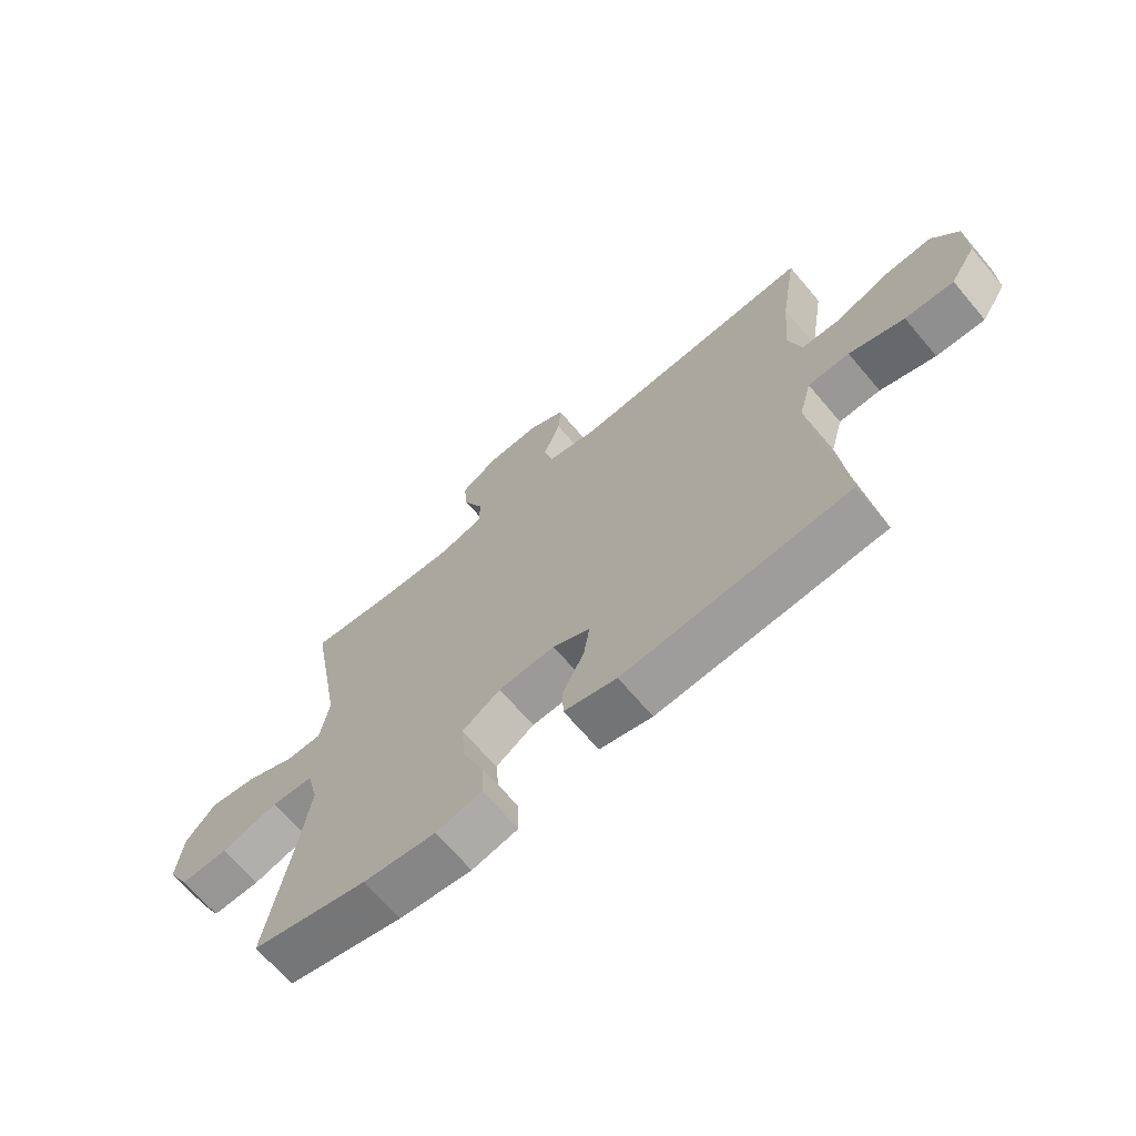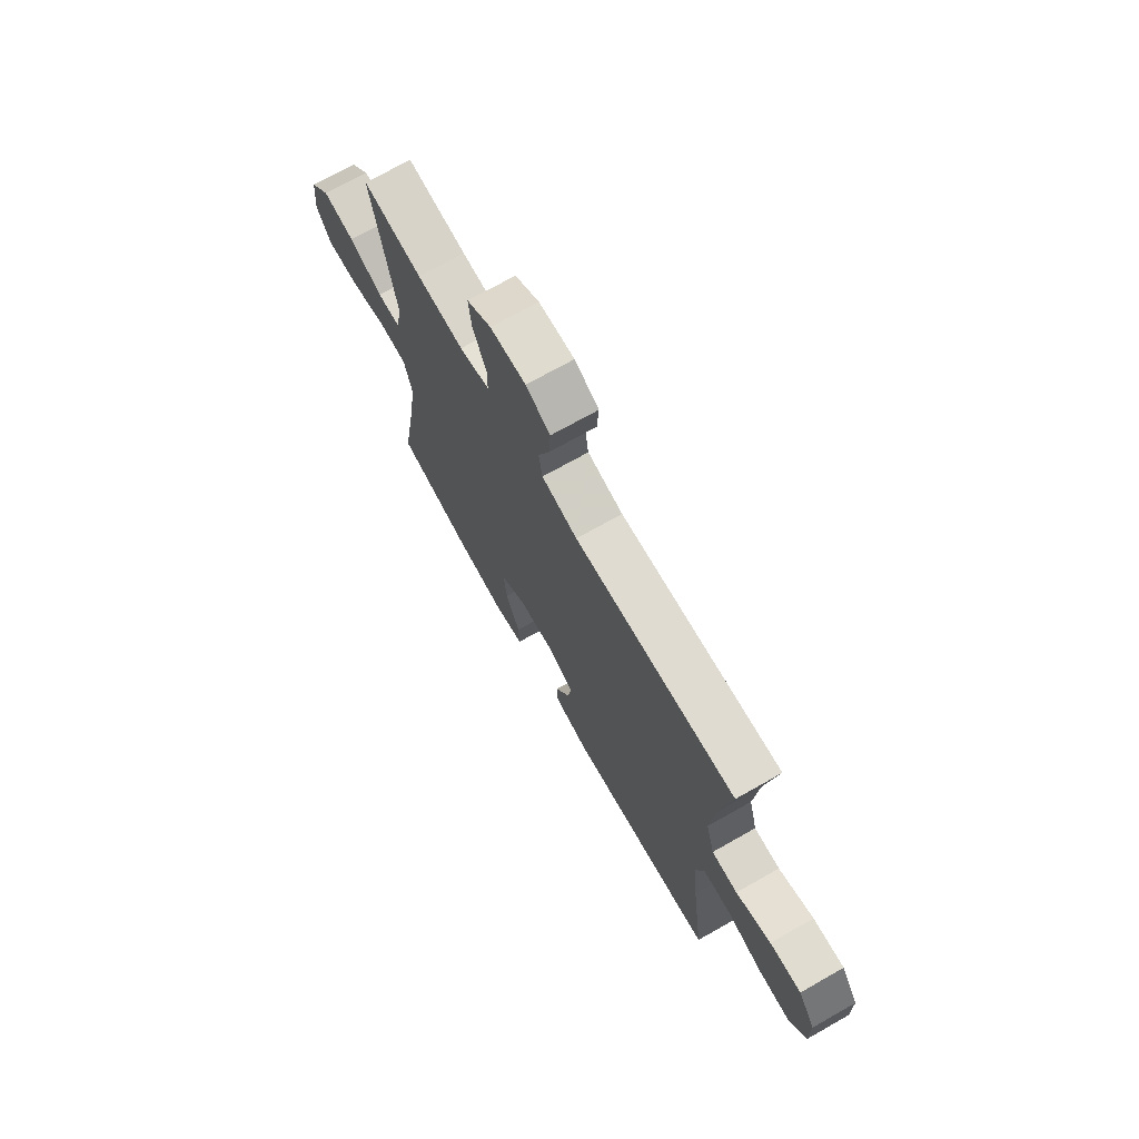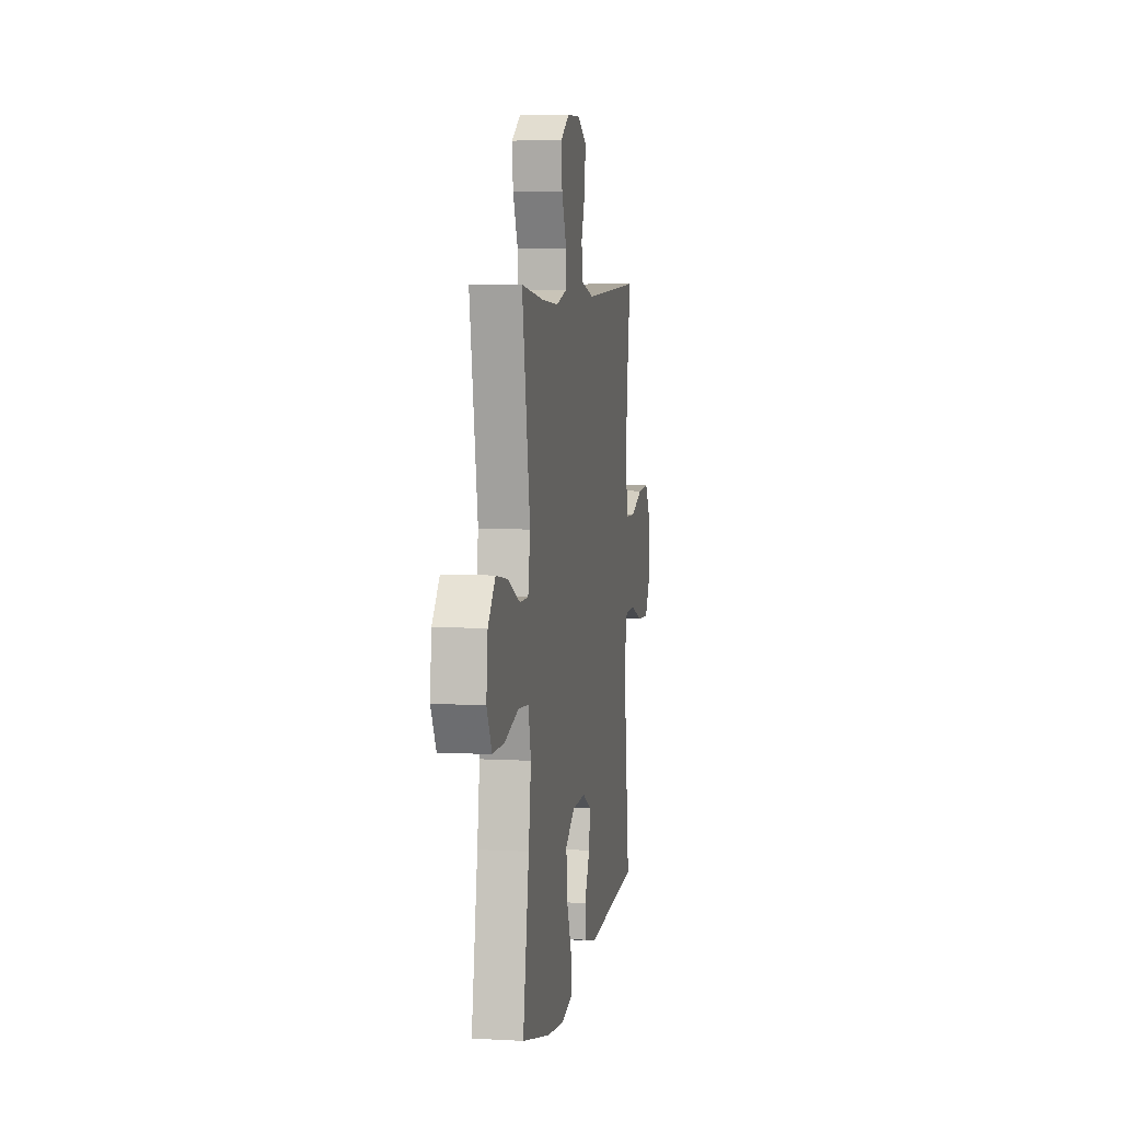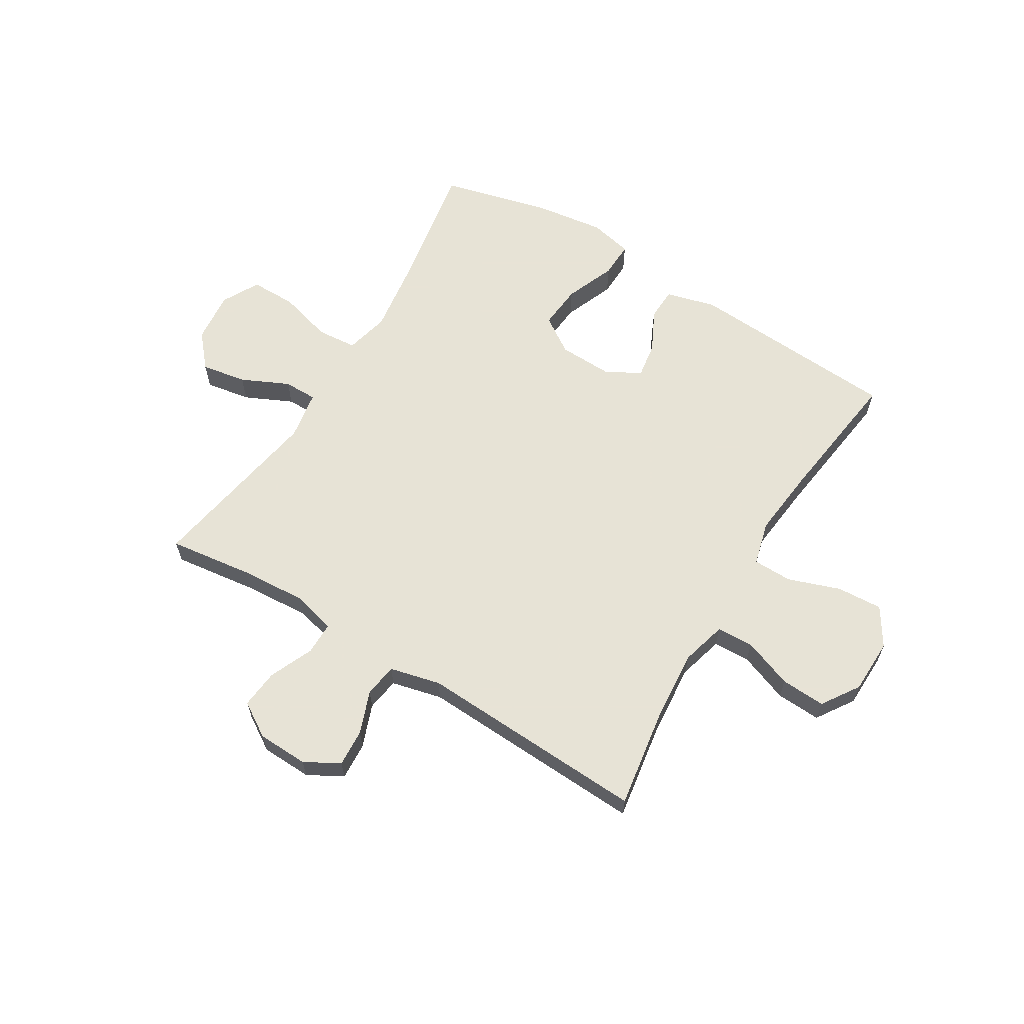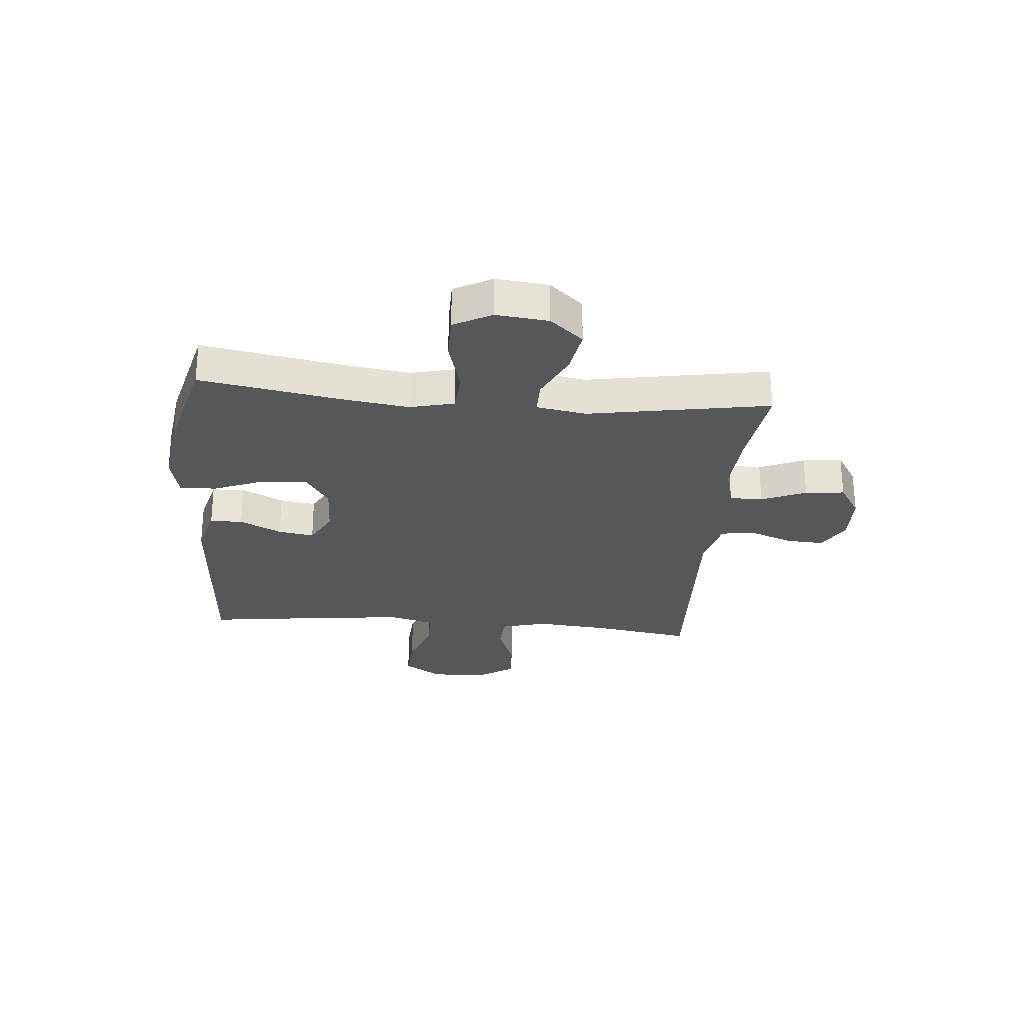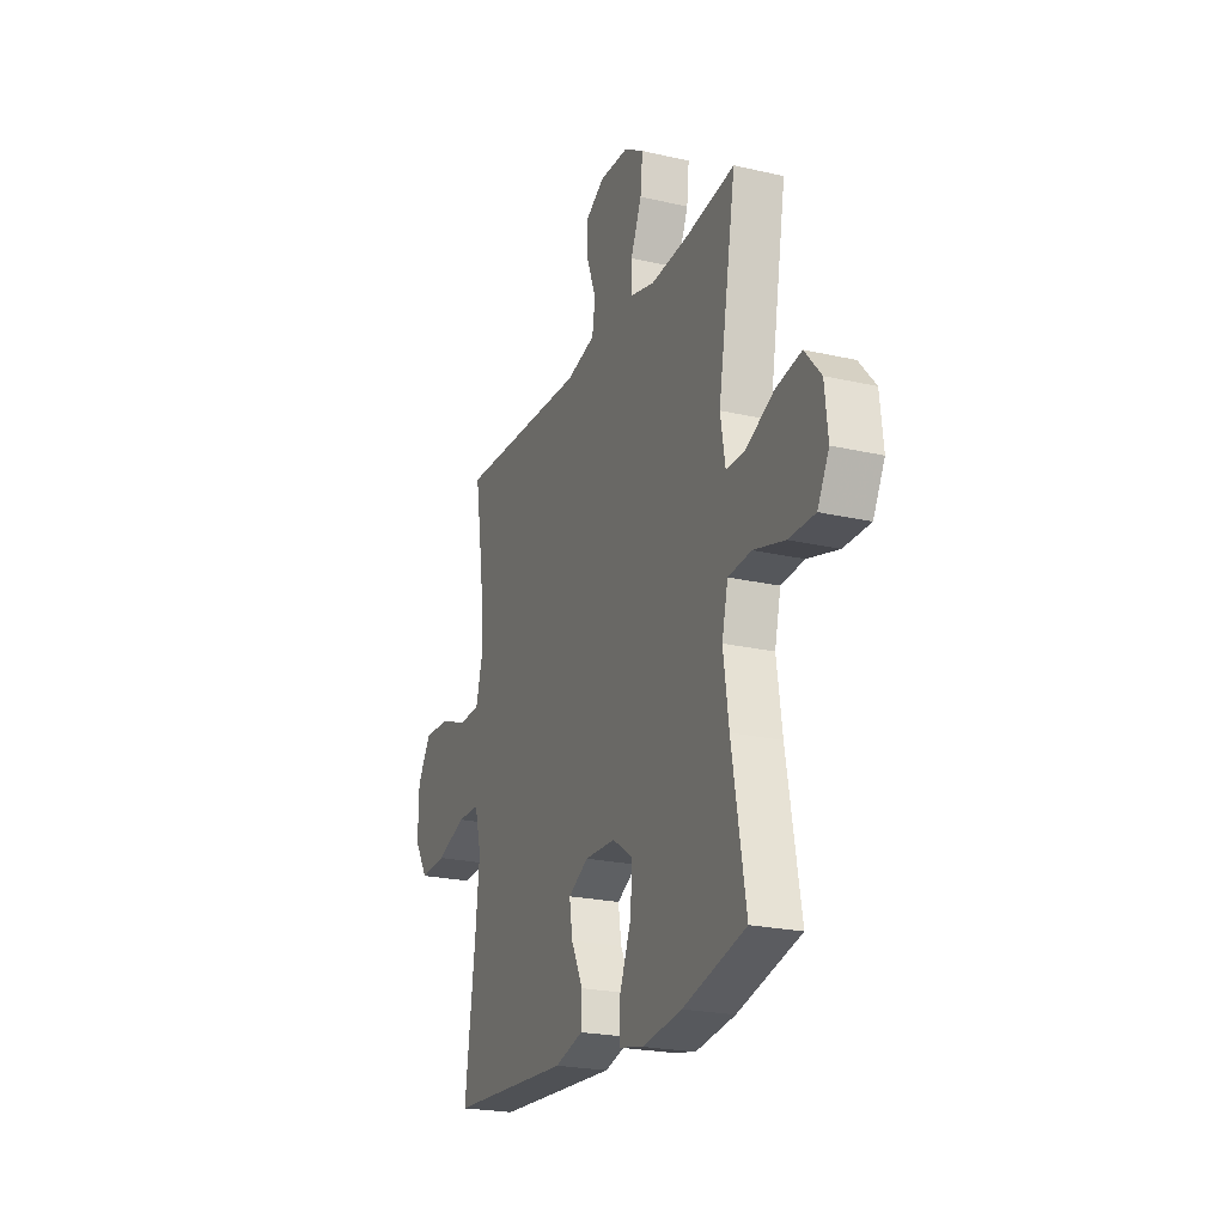
<metadata>
{"format":"obj","ext":"obj","renderer":"f3d","projection":"perspective","resolution":1024,"background":"white","views":[{"elev":-68.0,"azim":40.3,"up":"+Z"},{"elev":71.7,"azim":60.5,"up":"+Z"},{"elev":6.2,"azim":-80.5,"up":"+Z"},{"elev":62.6,"azim":31.4,"up":"+Y"},{"elev":-27.4,"azim":-95.0,"up":"+Y"},{"elev":-22.7,"azim":-111.5,"up":"+Z"}]}
</metadata>
<code>
v -0.5 0.07 -0.5
v -0.457 0.07 -0.253
v -0.44 0.07 -0.133
v -0.459 0.07 -0.054
v -0.531 0.07 -0.048
v -0.628 0.07 -0.075
v -0.71 0.07 -0.075
v -0.746 0.07 -0.008
v -0.736 0.07 0.085
v -0.685 0.07 0.144
v -0.604 0.07 0.13
v -0.519 0.07 0.09
v -0.459 0.07 0.09
v -0.444 0.07 0.178
v -0.5 0.07 0.5
v -0.348 0.07 0.48
v -0.229 0.07 0.472
v -0.152 0.07 0.492
v -0.152 0.07 0.551
v -0.186 0.07 0.63
v -0.193 0.07 0.7
v -0.131 0.07 0.739
v -0.04 0.07 0.742
v 0.022 0.07 0.707
v 0.018 0.07 0.64
v -0.011 0.07 0.563
v -0.002 0.07 0.503
v 0.089 0.07 0.481
v 0.5 0.07 0.5
v 0.472 0.07 0.322
v 0.461 0.07 0.194
v 0.483 0.07 0.112
v 0.549 0.07 0.109
v 0.638 0.07 0.142
v 0.718 0.07 0.146
v 0.762 0.07 0.079
v 0.764 0.07 -0.019
v 0.721 0.07 -0.087
v 0.639 0.07 -0.082
v 0.546 0.07 -0.049
v 0.476 0.07 -0.05
v 0.455 0.07 -0.129
v 0.468 0.07 -0.254
v 0.5 0.07 -0.5
v 0.12 0.07 -0.523
v 0.031 0.07 -0.499
v 0.029 0.07 -0.441
v 0.066 0.07 -0.367
v 0.076 0.07 -0.303
v 0.013 0.07 -0.269
v -0.083 0.07 -0.272
v -0.148 0.07 -0.315
v -0.141 0.07 -0.395
v -0.105 0.07 -0.485
v -0.103 0.07 -0.55
v -0.181 0.07 -0.567
v -0.304 0.07 -0.55
v -0.5 0 -0.5
v -0.457 0 -0.253
v -0.44 0 -0.133
v -0.459 0 -0.054
v -0.531 0 -0.048
v -0.628 0 -0.075
v -0.71 0 -0.075
v -0.746 0 -0.008
v -0.736 0 0.085
v -0.685 0 0.144
v -0.604 0 0.13
v -0.519 0 0.09
v -0.459 0 0.09
v -0.444 0 0.178
v -0.5 0 0.5
v -0.348 0 0.48
v -0.229 0 0.472
v -0.152 0 0.492
v -0.152 0 0.551
v -0.186 0 0.63
v -0.193 0 0.7
v -0.131 0 0.739
v -0.04 0 0.742
v 0.022 0 0.707
v 0.018 0 0.64
v -0.011 0 0.563
v -0.002 0 0.503
v 0.089 0 0.481
v 0.5 0 0.5
v 0.472 0 0.322
v 0.461 0 0.194
v 0.483 0 0.112
v 0.549 0 0.109
v 0.638 0 0.142
v 0.718 0 0.146
v 0.762 0 0.079
v 0.764 0 -0.019
v 0.721 0 -0.087
v 0.639 0 -0.082
v 0.546 0 -0.049
v 0.476 0 -0.05
v 0.455 0 -0.129
v 0.468 0 -0.254
v 0.5 0 -0.5
v 0.12 0 -0.523
v 0.031 0 -0.499
v 0.029 0 -0.441
v 0.066 0 -0.367
v 0.076 0 -0.303
v 0.013 0 -0.269
v -0.083 0 -0.272
v -0.148 0 -0.315
v -0.141 0 -0.395
v -0.105 0 -0.485
v -0.103 0 -0.55
v -0.181 0 -0.567
v -0.304 0 -0.55
f 56 57 1 2
f 53 54 55 56
f 52 53 56 2
f 51 52 2 3
f 50 51 3 4
f 45 46 47 48
f 43 44 45 48
f 42 43 48 49
f 41 42 49 50
f 37 38 39 40
f 37 40 41
f 36 37 41
f 33 34 35 36
f 32 33 36 41
f 31 32 41 50
f 28 29 30
f 27 28 30 31
f 23 24 25 26
f 23 26 27
f 22 23 27
f 19 20 21 22
f 18 19 22 27
f 17 18 27 31
f 14 15 16
f 13 14 16 17
f 9 10 11 12
f 9 12 13
f 8 9 13
f 5 6 7 8
f 4 5 8 13
f 17 31 50
f 4 13 17 50
f 59 58 114 113
f 113 112 111 110
f 59 113 110 109
f 60 59 109 108
f 61 60 108 107
f 105 104 103 102
f 105 102 101 100
f 106 105 100 99
f 107 106 99 98
f 97 96 95 94
f 98 97 94
f 98 94 93
f 93 92 91 90
f 98 93 90 89
f 107 98 89 88
f 87 86 85
f 88 87 85 84
f 83 82 81 80
f 84 83 80
f 84 80 79
f 79 78 77 76
f 84 79 76 75
f 88 84 75 74
f 73 72 71
f 74 73 71 70
f 69 68 67 66
f 70 69 66
f 70 66 65
f 65 64 63 62
f 70 65 62 61
f 107 88 74
f 107 74 70 61
f 1 58 59 2
f 2 59 60 3
f 3 60 61 4
f 4 61 62 5
f 5 62 63 6
f 6 63 64 7
f 7 64 65 8
f 8 65 66 9
f 9 66 67 10
f 10 67 68 11
f 11 68 69 12
f 12 69 70 13
f 13 70 71 14
f 14 71 72 15
f 15 72 73 16
f 16 73 74 17
f 17 74 75 18
f 18 75 76 19
f 19 76 77 20
f 20 77 78 21
f 21 78 79 22
f 22 79 80 23
f 23 80 81 24
f 24 81 82 25
f 25 82 83 26
f 26 83 84 27
f 27 84 85 28
f 28 85 86 29
f 29 86 87 30
f 30 87 88 31
f 31 88 89 32
f 32 89 90 33
f 33 90 91 34
f 34 91 92 35
f 35 92 93 36
f 36 93 94 37
f 37 94 95 38
f 38 95 96 39
f 39 96 97 40
f 40 97 98 41
f 41 98 99 42
f 42 99 100 43
f 43 100 101 44
f 44 101 102 45
f 45 102 103 46
f 46 103 104 47
f 47 104 105 48
f 48 105 106 49
f 49 106 107 50
f 50 107 108 51
f 51 108 109 52
f 52 109 110 53
f 53 110 111 54
f 54 111 112 55
f 55 112 113 56
f 56 113 114 57
f 57 114 58 1

</code>
